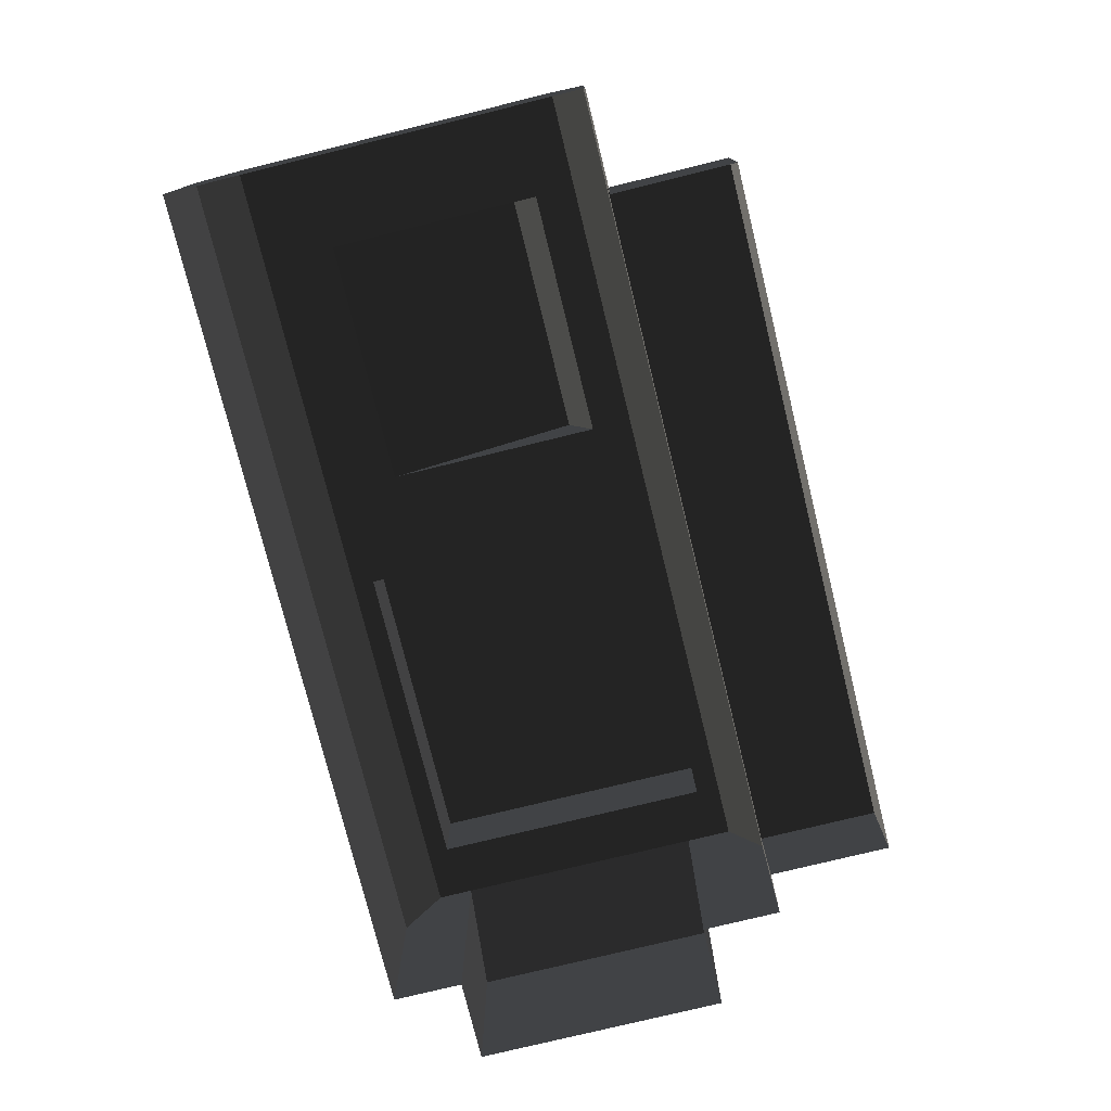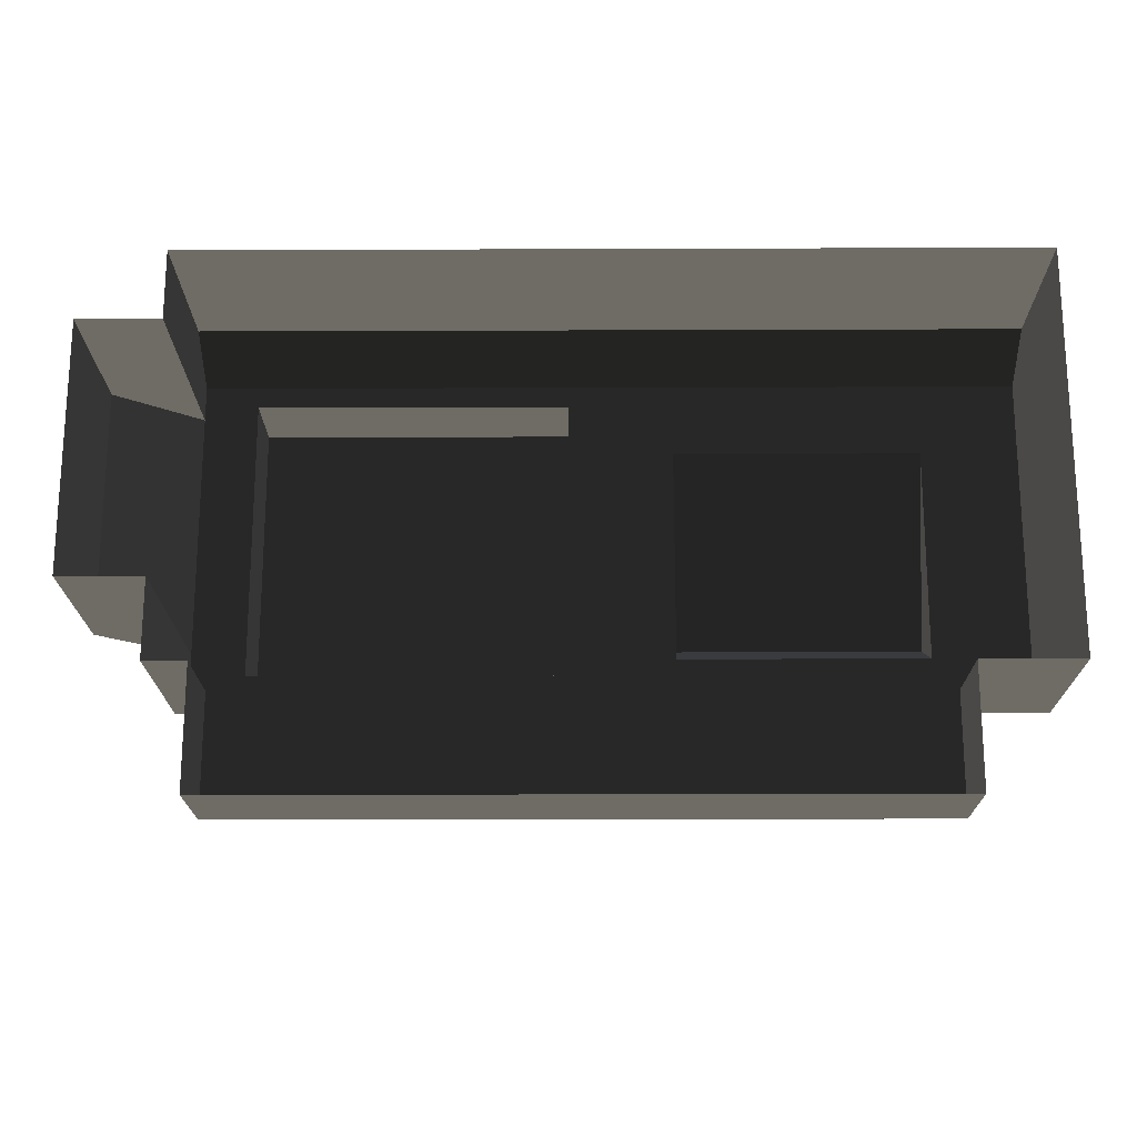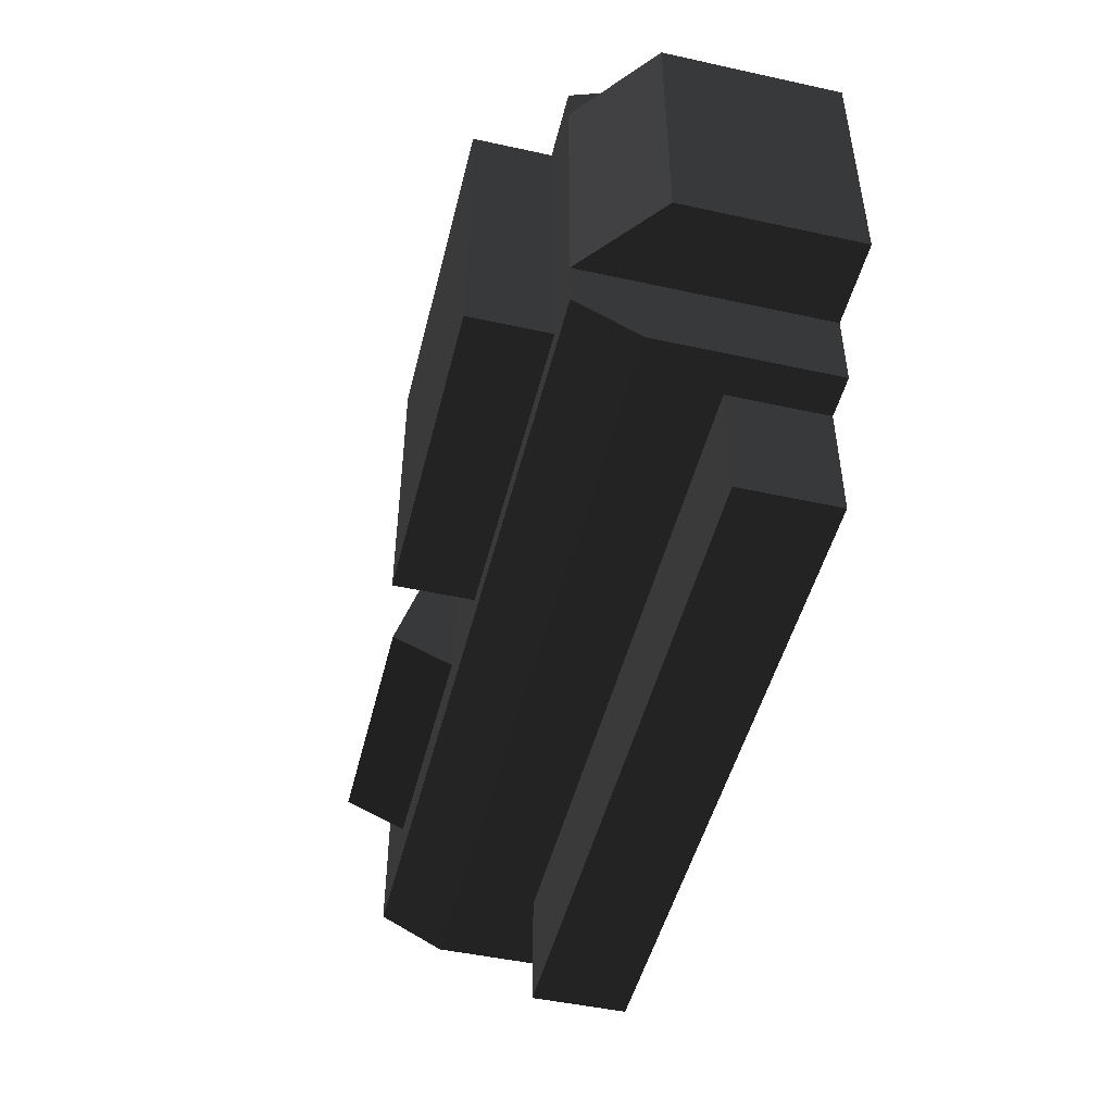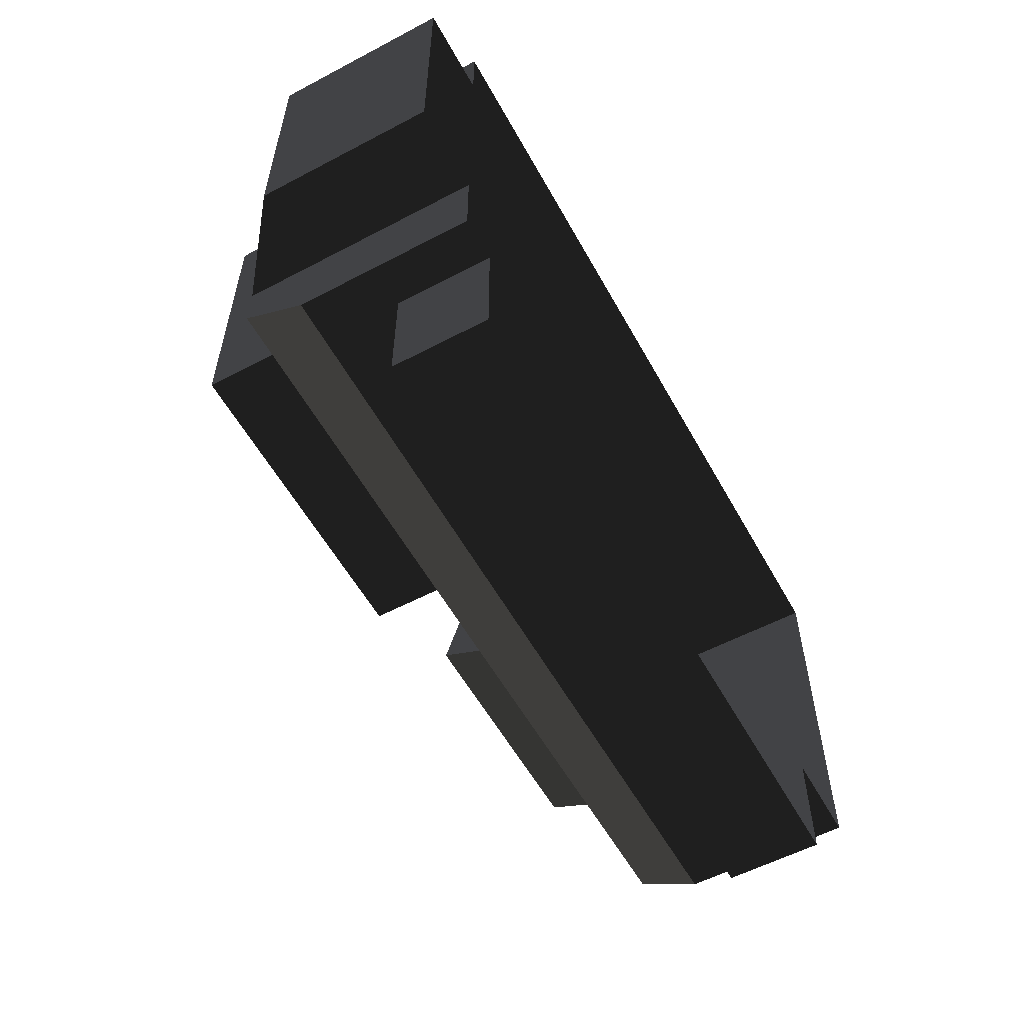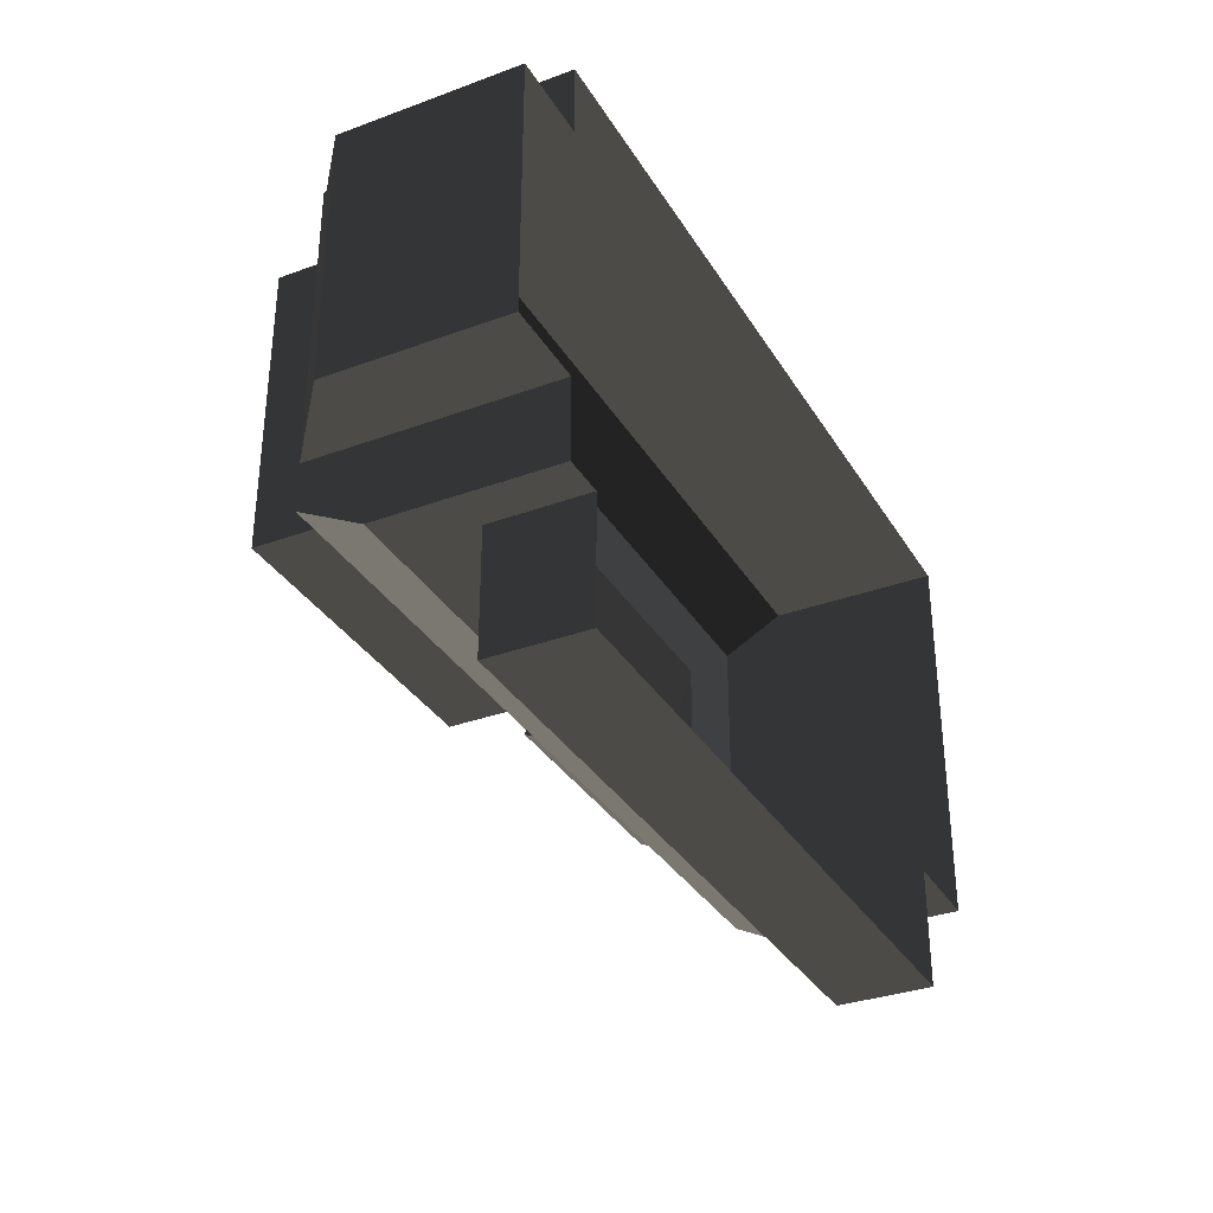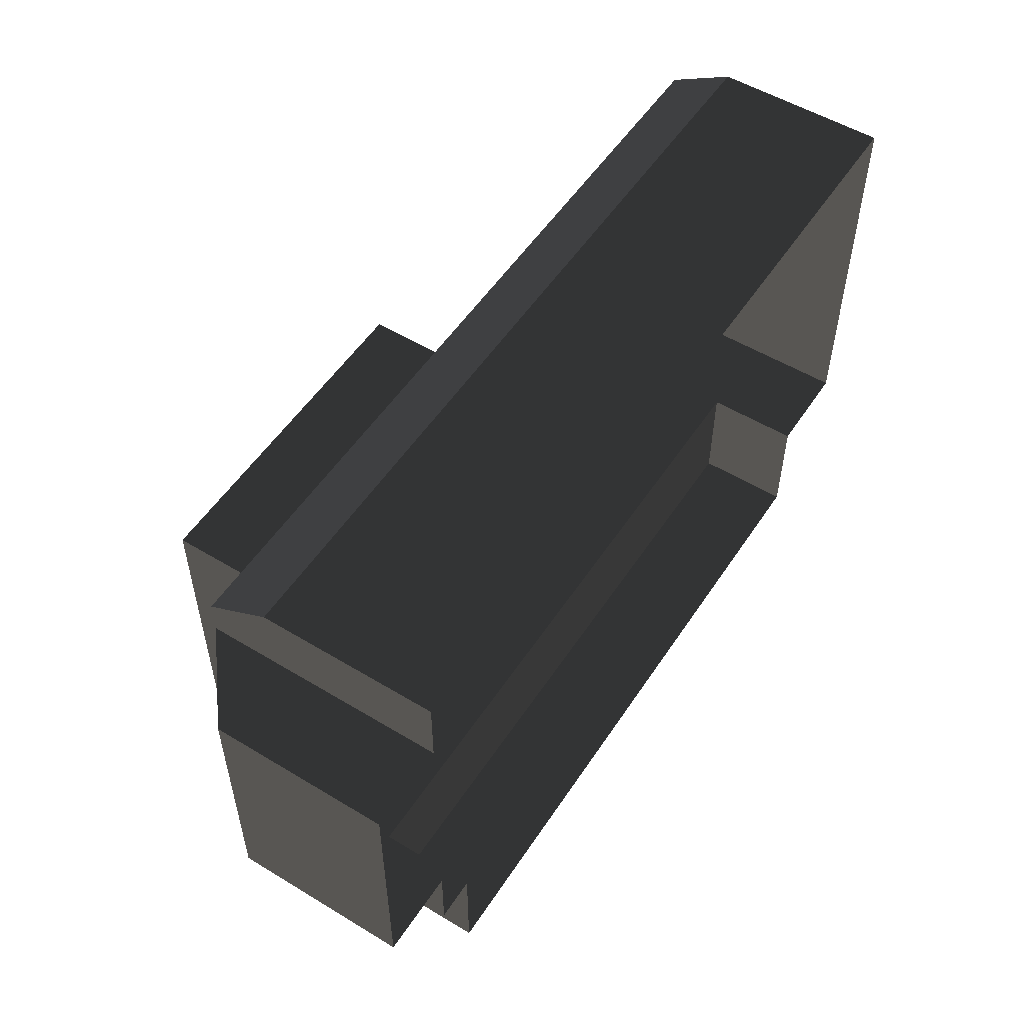
<metadata>
{"format":"obj","ext":"obj","renderer":"f3d","projection":"perspective","resolution":1024,"background":"white","views":[{"elev":-76.3,"azim":-76.2,"up":"+Z"},{"elev":-19.2,"azim":-179.6,"up":"+Y"},{"elev":-48.2,"azim":76.2,"up":"+Y"},{"elev":-56.8,"azim":118.8,"up":"+Y"},{"elev":-33.3,"azim":116.8,"up":"+Y"},{"elev":53.7,"azim":122.8,"up":"+Y"}]}
</metadata>
<code>
v 231 147.3 57.96
v 0.2721 147.3 57.96
v 0.2721 147.3 115.4
v 231 147.3 115.4
v 231 -60.59 57.96
v 231 -60.59 115.4
v -330 -101.2 12.02
v 270.3 -101.2 12.02
v 270.3 -77.88 57.96
v -330 -77.88 57.96
v 270.3 188.2 -115.4
v -330 188.2 -115.4
v -330 188.2 12.02
v 270.3 188.2 12.02
v -330 162.9 57.96
v 270.3 162.9 57.96
v -330 -101.2 -115.4
v -258.7 -30.01 101.8
v -76.67 -30.01 101.8
v -76.67 109.3 57.96
v -258.7 109.3 57.96
v -258.7 -48.55 57.96
v -76.67 -48.55 57.96
v 0.2721 -60.59 57.96
v 0.2721 -60.59 115.4
v 182.4 -16.82 115.4
v 48.84 -16.82 115.4
v 182.4 103.5 115.4
v 48.84 103.5 115.4
v -259 -188.2 -45.5
v 240.2 -188.2 -45.5
v 240.2 -101.2 -45.5
v -259 -101.2 -45.5
v -259 -188.2 -115.4
v 240.2 -188.2 -115.4
v 240.2 -101.2 -115.4
v -259 -101.2 -115.4
v 270.3 -44.48 57.96
v 330 -44.48 9.839
v 330 137.3 9.839
v 270.3 137.3 57.96
v 270.3 -44.48 -115.4
v 330 -44.48 -115.4
v 330 137.3 -115.4
v 270.3 137.3 -115.4
v 270.3 -101.2 -115.4
g group0
g group1
g group2
f 28 27 29
f 26 27 28
f 38 5 1
f 41 38 1
f 38 9 5
f 16 41 1
f 16 45 41
f 14 45 16
f 11 45 14
f 38 42 9
f 9 42 8
f 42 46 8
f 32 33 8
f 8 33 7
f 33 37 7
f 37 17 7
f 46 32 8
f 46 36 32
f 16 1 2
f 5 9 24
f 9 10 24
f 10 23 24
f 10 22 23
f 23 20 24
f 20 2 24
f 2 15 16
f 20 15 2
f 21 15 20
f 22 10 21
f 21 10 15
f 40 41 44
f 45 44 41
f 39 40 43
f 44 43 40
f 38 39 42
f 43 42 39
f 41 40 38
f 39 38 40
f 33 30 37
f 34 37 30
f 31 32 35
f 36 35 32
f 30 31 34
f 35 34 31
f 33 32 30
f 31 30 32
f 29 27 3
f 25 3 27
f 3 25 2
f 24 2 25
f 28 29 4
f 3 4 29
f 26 28 6
f 4 6 28
f 27 26 25
f 6 25 26
f 25 6 24
f 5 24 6
f 22 21 18
f 19 20 23
f 18 19 22
f 23 22 19
f 21 20 18
f 19 18 20
f 15 10 13
f 7 13 10
f 13 7 12
f 17 12 7
f 16 15 14
f 13 14 15
f 14 13 11
f 12 11 13
f 10 9 7
f 8 7 9
f 6 4 5
f 1 5 4
f 4 3 1
f 2 1 3

</code>
